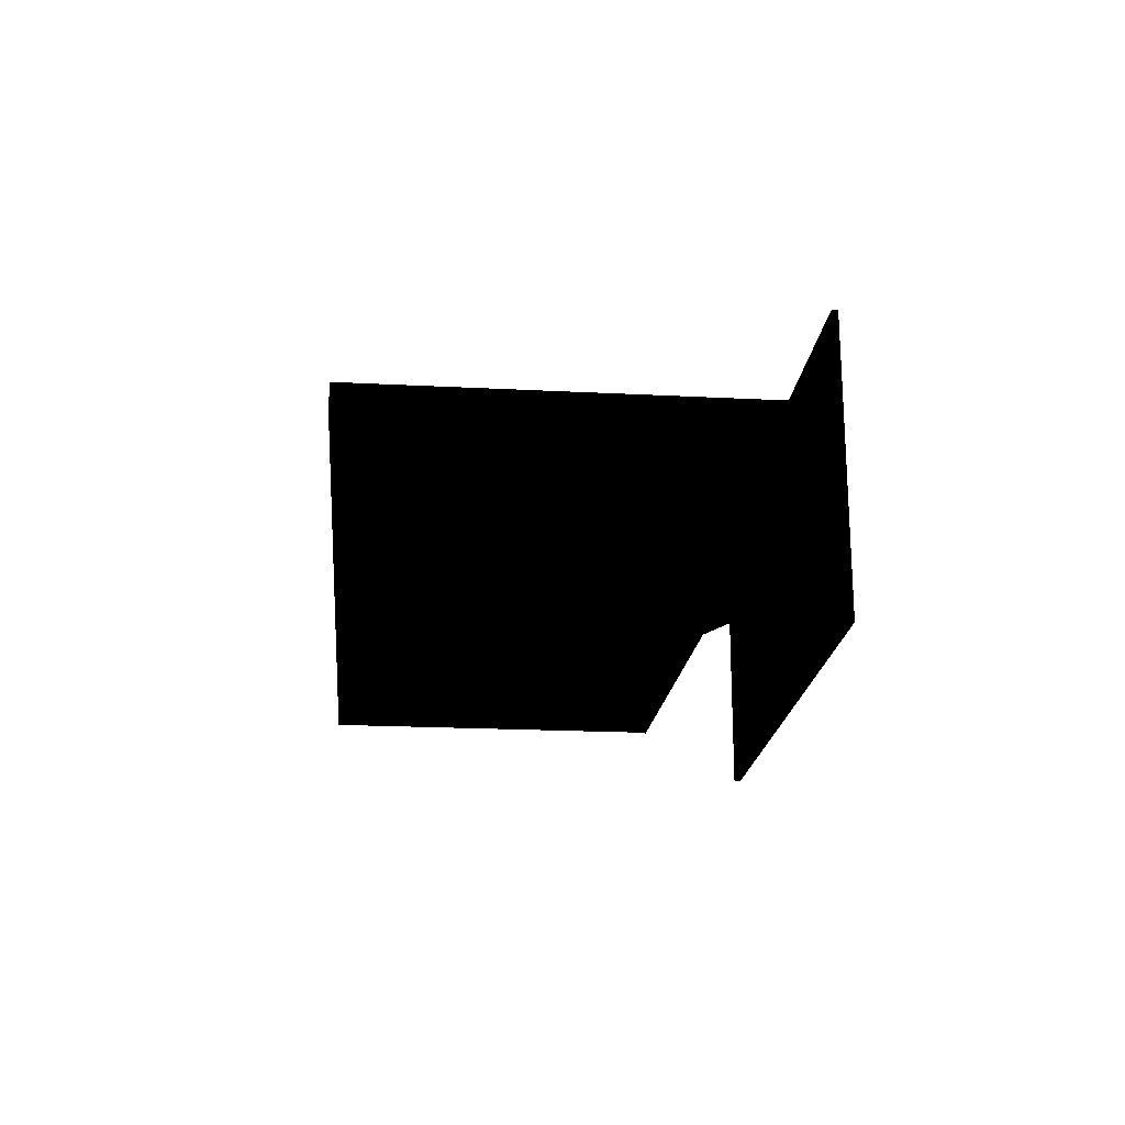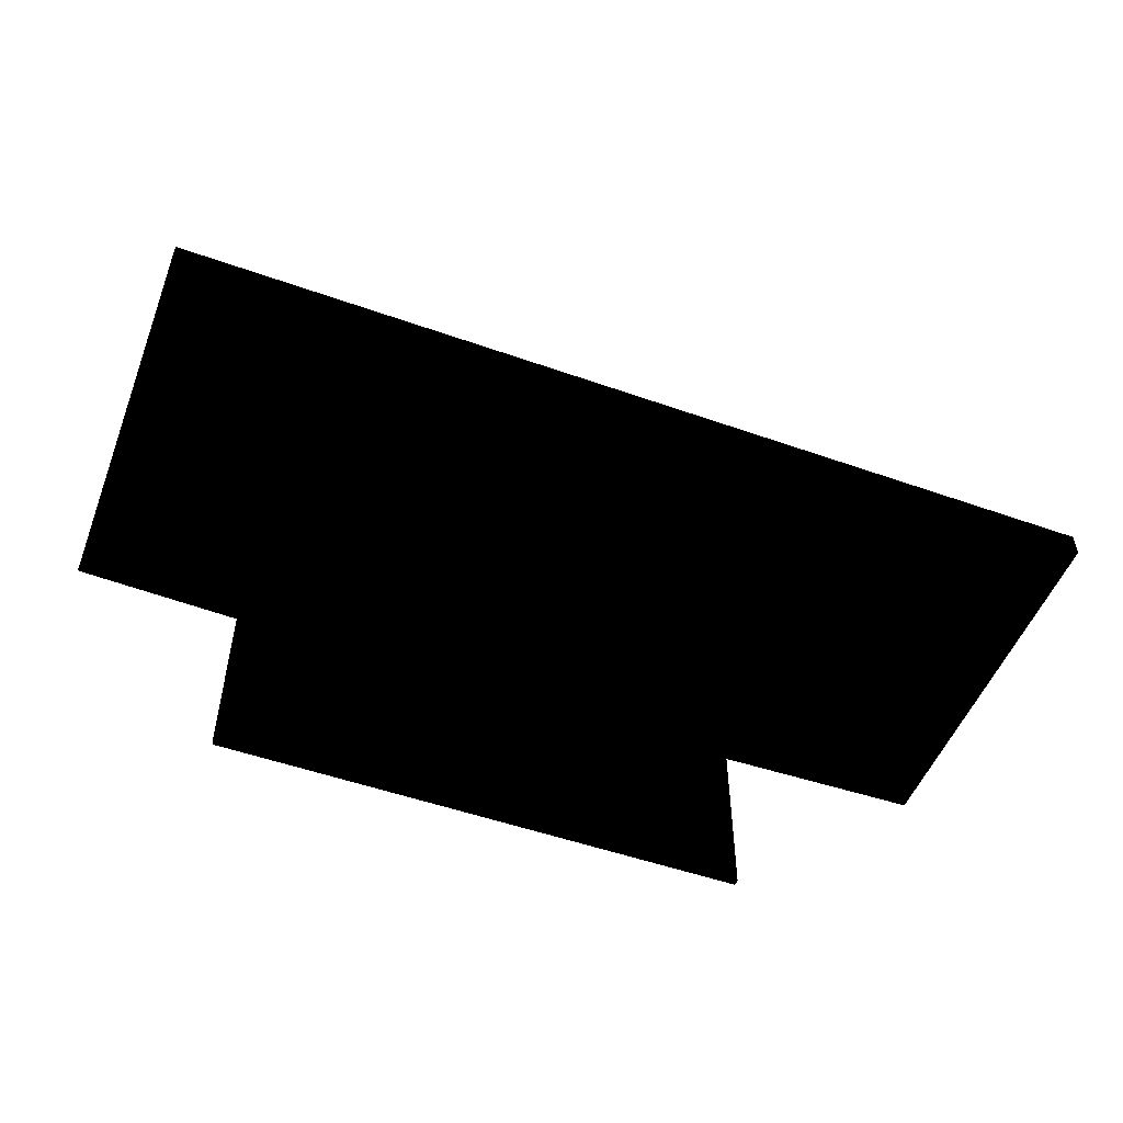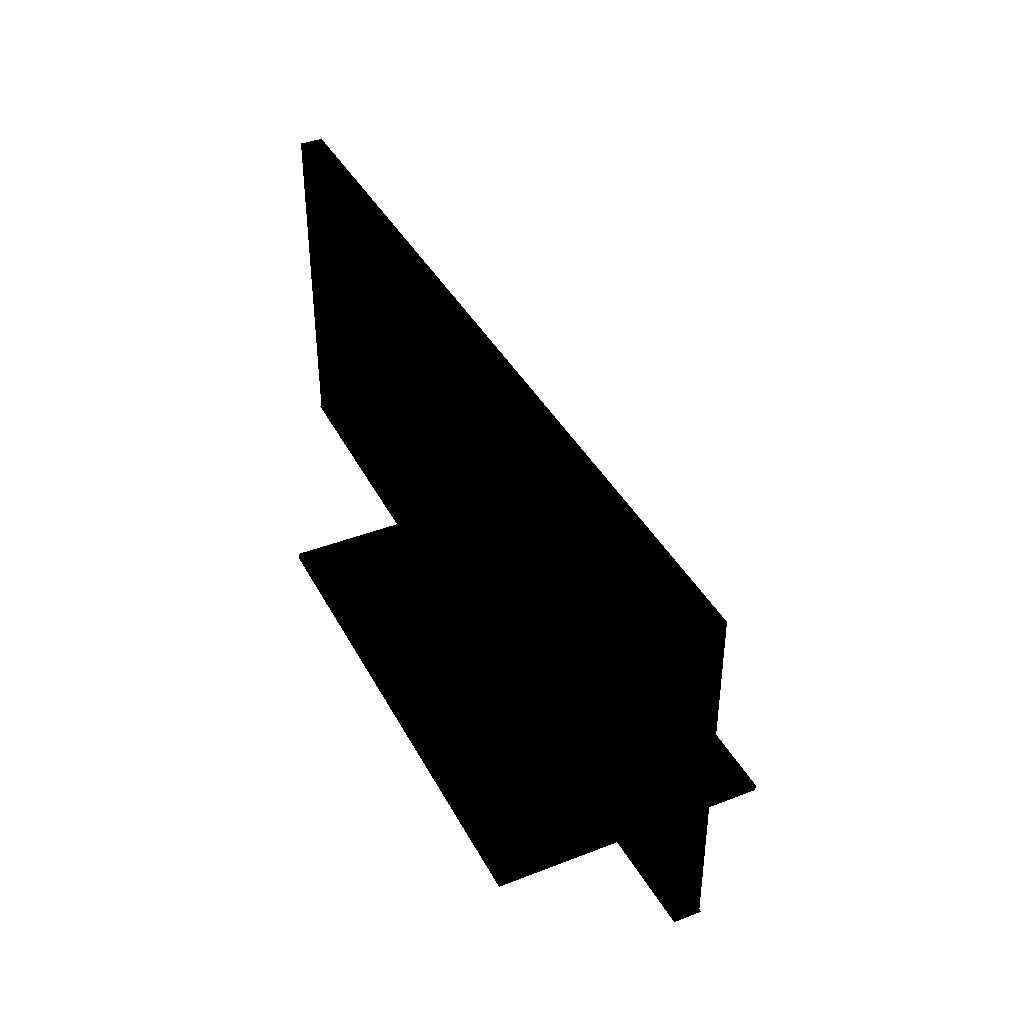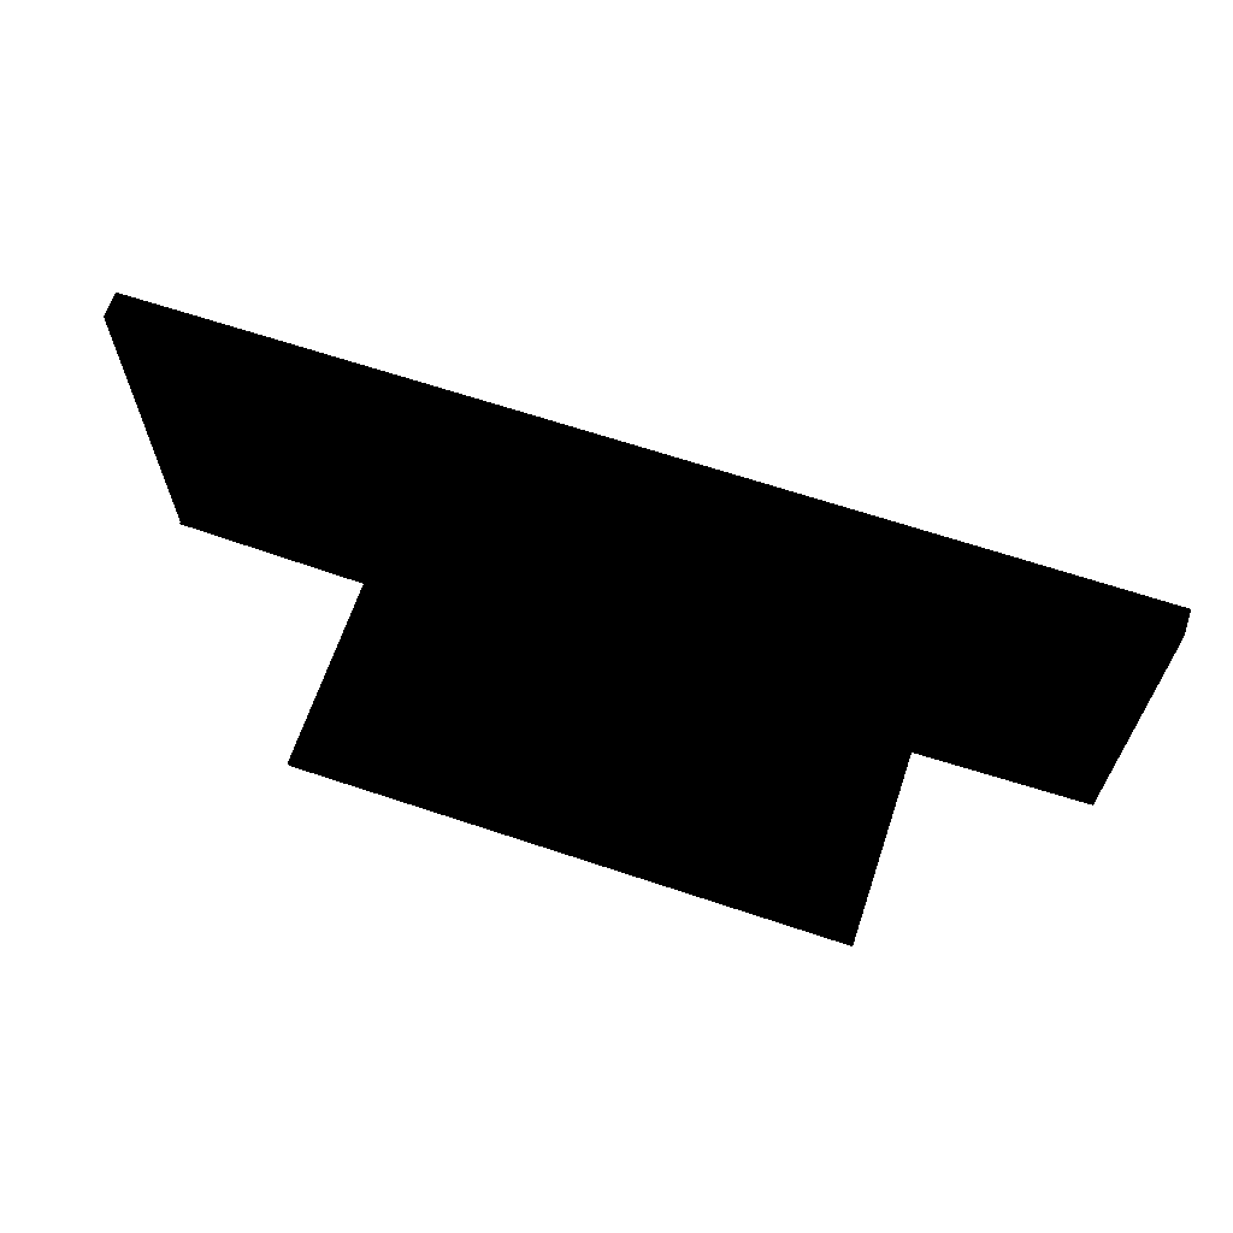
<metadata>
{"format":"obj","ext":"obj","renderer":"f3d","projection":"perspective","resolution":1024,"background":"white","views":[{"elev":-20.3,"azim":-95.4,"up":"+Z"},{"elev":-51.7,"azim":159.0,"up":"+Z"},{"elev":39.4,"azim":-115.8,"up":"+Y"},{"elev":65.2,"azim":18.6,"up":"+Y"}]}
</metadata>
<code>
v  1.86 0.0448 1
v  -1.86 0.0448 1
v  -1.86 0.0045 1
v  1.86 0.0045 1
v  -0.3515 0.1538 -0.1935
v  -0.3515 0.5093 -0.3609
v  0.3515 0.5093 -0.3609
v  0.3515 0.1538 -0.1935
v  0.3619 0.1538 -0.1881
v  0.3619 0.5092 -0.3555
v  0.3619 0.5092 -0.1225
v  0.3619 0.1538 0.1881
v  -0.3619 0.1538 -0.1881
v  -0.8873 0.1244 -0.469
v  -0.8873 0.1244 0.469
v  -0.3619 0.1538 0.1881
v  -1.87 0.0448 0.9946
v  -1.87 0.0448 -0.9946
v  -1.87 0.0045 -0.9946
v  -1.87 0.0045 0.9946
v  -1.86 0.0448 -1
v  1.86 0.0448 -1
v  1.86 0.0045 -1
v  -1.86 0.0045 -1
v  -0.877 0.1244 0.4744
v  0.877 0.1244 0.4744
v  0.8873 0.1244 0.469
v  1.87 0.0448 0.9946
v  1.87 0.0448 -0.9946
v  0.8873 0.1244 -0.469
v  -0.3672 0.5094 -0.1226
v  -3.008 0.5542 -0.1484
v  -3.008 0.5542 -0.3297
v  -0.3672 0.5094 -0.3555
v  0.877 0.1244 -0.4744
v  -0.877 0.1244 -0.4744
v  0.3515 0.1538 0.1935
v  0.3515 0.5093 -0.1172
v  -0.3515 0.5093 -0.1172
v  -0.3515 0.1538 0.1935
v  1.87 0.0045 0.9946
v  1.87 0.0045 -0.9946
v  -0.3619 0.5092 -0.1225
v  -0.3619 0.5092 -0.3555
v  -2.998 0.5542 -0.3351
v  2.998 0.5542 -0.3351
v  2.998 0.5543 -0.3238
v  -2.998 0.5543 -0.3238
v  0.3672 0.5094 -0.3555
v  3.008 0.5542 -0.3297
v  3.008 0.5542 -0.1484
v  0.3672 0.5094 -0.1226
v  2.998 0.5543 -0.1543
v  2.998 3.01 -0.1543
v  -2.998 3.01 -0.1543
v  -2.998 0.5543 -0.1543
v  2.998 0.5542 -0.143
v  -2.998 0.5542 -0.143
v  3.008 0.5543 -0.3185
v  3.008 3.01 -0.3185
v  3.008 3.01 -0.1596
v  3.008 0.5543 -0.1596
v  -2.998 3.01 -0.3185
v  -2.998 3.01 -0.1596
v  2.998 3.01 -0.1596
v  2.998 3.01 -0.3185
v  2.978 3.01 -0.3185
v  2.978 3.01 -0.2893
v  -2.978 3.01 -0.2893
v  -2.978 3.01 -0.3185
v  2.998 0.5542 -0.1596
v  -2.998 0.5542 -0.1596
v  -2.998 0.5542 -0.3185
v  2.998 0.5542 -0.3185
v  2.988 0.5545 -0.3185
v  2.988 0.5545 -0.2893
v  2.988 3.01 -0.2893
v  2.988 3.01 -0.3185
v  -2.978 0.5544 -0.3185
v  -2.978 0.5544 -0.2893
v  2.978 0.5544 -0.2893
v  2.978 0.5544 -0.3185
v  -3.008 0.5543 -0.1596
v  -3.008 3.01 -0.1596
v  -3.008 3.01 -0.3185
v  -3.008 0.5543 -0.3185
v  -2.988 3.01 -0.3185
v  -2.988 3.01 -0.2893
v  -2.988 0.5545 -0.2893
v  -2.988 0.5545 -0.3185
v  -2.998 3.01 -0.3238
v  2.998 3.01 -0.3238
v  -1.865 0.0044 0.9972
v  -1.865 0.0044 0.9947
v  -1.86 0.0044 0.9947
v  -1.86 0.0044 0.9973
v  -1.865 0.0044 0.9986
v  -1.86 0.0044 0.9992
v  -1.865 0.0045 0.9992
v  -1.868 0.0044 0.9972
v  -1.869 0.0045 0.9973
v  -1.869 0.0044 0.9946
v  -1.865 0.0044 -0.9972
v  -1.86 0.0044 -0.9973
v  -1.86 0.0044 -0.9947
v  -1.865 0.0044 -0.9947
v  -1.868 0.0044 -0.9972
v  -1.869 0.0044 -0.9946
v  -1.869 0.0045 -0.9973
v  -1.865 0.0044 -0.9986
v  -1.865 0.0045 -0.9992
v  -1.86 0.0044 -0.9992
v  1.865 0.0044 0.9972
v  1.86 0.0044 0.9973
v  1.86 0.0044 0.9947
v  1.865 0.0044 0.9947
v  1.868 0.0044 0.9972
v  1.869 0.0044 0.9946
v  1.869 0.0045 0.9973
v  1.865 0.0044 0.9986
v  1.865 0.0045 0.9992
v  1.86 0.0044 0.9992
v  1.865 0.0044 -0.9972
v  1.865 0.0044 -0.9947
v  1.86 0.0044 -0.9947
v  1.86 0.0044 -0.9973
v  1.865 0.0044 -0.9986
v  1.86 0.0044 -0.9992
v  1.865 0.0045 -0.9992
v  1.868 0.0044 -0.9972
v  1.869 0.0045 -0.9973
v  1.869 0.0044 -0.9946
v  -0.3622 0.5093 -0.12
v  -0.3633 0.5094 -0.12
v  -0.3646 0.5094 -0.1226
v  -0.3613 0.5093 -0.12
v  -0.3626 0.5093 -0.1225
v  -0.3603 0.5093 -0.1199
v  -0.3596 0.5093 -0.1186
v  -0.3566 0.5093 -0.118
v  -0.3575 0.5093 -0.118
v  -0.3622 0.5093 -0.3581
v  -0.3646 0.5094 -0.3555
v  -0.3633 0.5094 -0.3582
v  -0.3596 0.5093 -0.3595
v  -0.3575 0.5093 -0.3601
v  -0.3566 0.5093 -0.3601
v  -0.3613 0.5093 -0.3581
v  -0.3603 0.5093 -0.3581
v  -0.3626 0.5093 -0.3555
v  0.3622 0.5093 -0.3581
v  0.3633 0.5094 -0.3582
v  0.3646 0.5094 -0.3555
v  0.3613 0.5093 -0.3581
v  0.3626 0.5093 -0.3555
v  0.3603 0.5093 -0.3581
v  0.3596 0.5093 -0.3595
v  0.3566 0.5093 -0.3601
v  0.3575 0.5093 -0.3601
v  0.3622 0.5093 -0.12
v  0.3646 0.5094 -0.1226
v  0.3633 0.5094 -0.12
v  0.3596 0.5093 -0.1186
v  0.3575 0.5093 -0.118
v  0.3566 0.5093 -0.118
v  0.3613 0.5093 -0.12
v  0.3603 0.5093 -0.1199
v  0.3626 0.5093 -0.1225
v  3.003 3.01 -0.1557
v  2.998 3.01 -0.155
v  3.003 3.01 -0.155
v  3.006 3.01 -0.157
v  3.007 3.01 -0.1569
v  3.007 3.01 -0.1596
v  3.003 3.01 -0.157
v  3.003 3.01 -0.1596
v  2.998 3.01 -0.1569
v  2.987 3.01 -0.321
v  2.983 3.01 -0.3185
v  2.985 3.01 -0.3211
v  2.99 3.01 -0.3225
v  2.992 3.01 -0.3231
v  2.993 3.01 -0.3231
v  2.988 3.01 -0.321
v  2.99 3.01 -0.3211
v  2.987 3.01 -0.3185
v  -2.987 3.01 -0.321
v  -2.985 3.01 -0.3211
v  -2.983 3.01 -0.3185
v  -2.988 3.01 -0.321
v  -2.987 3.01 -0.3185
v  -2.99 3.01 -0.3211
v  -2.99 3.01 -0.3225
v  -2.993 3.01 -0.3231
v  -2.992 3.01 -0.3231
v  -3.003 3.01 -0.1557
v  -3.003 3.01 -0.155
v  -2.998 3.01 -0.155
v  -3.003 3.01 -0.157
v  -2.998 3.01 -0.1569
v  -3.003 3.01 -0.1596
v  -3.006 3.01 -0.157
v  -3.007 3.01 -0.1596
v  -3.007 3.01 -0.1569
v  -3.006 0.5543 -0.157
v  -3.007 0.5543 -0.1569
v  -3.007 0.5543 -0.1596
v  -3.003 0.5543 -0.157
v  -3.003 0.5542 -0.1596
v  -2.998 0.5542 -0.1569
v  -3.003 0.5543 -0.1557
v  -2.998 0.5543 -0.155
v  -3.003 0.5543 -0.155
v  -2.987 0.5544 -0.321
v  -2.983 0.5545 -0.3185
v  -2.985 0.5544 -0.3211
v  -2.99 0.5544 -0.3225
v  -2.992 0.5544 -0.3231
v  -2.993 0.5544 -0.3231
v  -2.988 0.5545 -0.321
v  -2.99 0.5545 -0.3211
v  -2.987 0.5545 -0.3185
v  2.987 0.5544 -0.321
v  2.985 0.5544 -0.3211
v  2.983 0.5545 -0.3185
v  2.988 0.5545 -0.321
v  2.987 0.5545 -0.3185
v  2.99 0.5545 -0.3211
v  2.99 0.5544 -0.3225
v  2.993 0.5544 -0.3231
v  2.992 0.5544 -0.3231
v  3.006 0.5543 -0.157
v  3.007 0.5543 -0.1596
v  3.007 0.5543 -0.1569
v  3.003 0.5543 -0.1557
v  3.003 0.5543 -0.155
v  2.998 0.5543 -0.155
v  3.003 0.5543 -0.157
v  2.998 0.5542 -0.1569
v  3.003 0.5542 -0.1596
v  -3.003 3.01 -0.3225
v  -2.998 3.01 -0.3231
v  -3.003 3.01 -0.3231
v  -3.006 3.01 -0.321
v  -3.007 3.01 -0.3211
v  -3.007 3.01 -0.3185
v  -3.003 3.01 -0.321
v  -3.003 3.01 -0.3185
v  -2.998 3.01 -0.3211
v  3.006 3.01 -0.3211
v  3.007 3.01 -0.3185
v  3.007 3.01 -0.3212
v  3.003 3.01 -0.3224
v  3.003 3.01 -0.3231
v  2.998 3.01 -0.3231
v  3.003 3.01 -0.3211
v  2.998 3.01 -0.3212
v  3.003 3.01 -0.3185
v  -3.006 0.5543 -0.3211
v  -3.007 0.5543 -0.3185
v  -3.007 0.5543 -0.3212
v  -3.003 0.5543 -0.3224
v  -3.003 0.5543 -0.3231
v  -2.998 0.5543 -0.3231
v  -3.003 0.5543 -0.3211
v  -2.998 0.5542 -0.3212
v  -3.003 0.5542 -0.3185
v  3.003 0.5543 -0.3225
v  2.998 0.5543 -0.3231
v  3.003 0.5543 -0.3231
v  3.006 0.5543 -0.321
v  3.007 0.5543 -0.3211
v  3.007 0.5543 -0.3185
v  3.003 0.5543 -0.321
v  3.003 0.5542 -0.3185
v  2.998 0.5542 -0.3211
v  -2.983 3.01 -0.2868
v  -2.983 3.01 -0.2893
v  -2.978 3.01 -0.2867
v  -2.983 3.01 -0.2854
v  -2.978 3.01 -0.2847
v  -2.986 3.01 -0.2868
v  -2.983 3.01 -0.2847
v  -2.987 3.01 -0.2867
v  -2.987 3.01 -0.2893
v  2.983 3.01 -0.2868
v  2.978 3.01 -0.2867
v  2.983 3.01 -0.2893
v  2.986 3.01 -0.2868
v  2.987 3.01 -0.2893
v  2.987 3.01 -0.2867
v  2.983 3.01 -0.2854
v  2.983 3.01 -0.2847
v  2.978 3.01 -0.2847
v  -2.983 0.5545 -0.2868
v  -2.978 0.5545 -0.2867
v  -2.983 0.5545 -0.2893
v  -2.986 0.5545 -0.2868
v  -2.987 0.5545 -0.2893
v  -2.987 0.5545 -0.2867
v  -2.983 0.5545 -0.2854
v  -2.983 0.5545 -0.2847
v  -2.978 0.5545 -0.2847
v  2.983 0.5545 -0.2868
v  2.983 0.5545 -0.2893
v  2.978 0.5545 -0.2867
v  2.983 0.5545 -0.2854
v  2.978 0.5545 -0.2847
v  2.986 0.5545 -0.2868
v  2.983 0.5545 -0.2847
v  2.987 0.5545 -0.2867
v  2.987 0.5545 -0.2893
v  -1.865 0.0448 0.9993
v  -1.869 0.0448 0.9973
v  -1.865 0.0448 -0.9993
v  -1.869 0.0448 -0.9973
v  1.869 0.0448 -0.9973
v  1.865 0.0448 -0.9993
v  1.865 0.0448 0.9993
v  1.869 0.0448 0.9973
v  -0.8822 0.1244 0.4737
v  -0.8859 0.1244 0.4717
v  -0.8822 0.1244 -0.4737
v  -0.8859 0.1244 -0.4717
v  0.8859 0.1244 -0.4717
v  0.8822 0.1244 -0.4737
v  0.8822 0.1244 0.4737
v  0.8859 0.1244 0.4717
v  -0.3567 0.1538 0.1928
v  -0.3605 0.1538 0.1908
v  -0.3567 0.1538 -0.1928
v  -0.3605 0.1538 -0.1908
v  0.3605 0.1538 -0.1908
v  0.3567 0.1538 -0.1928
v  0.3567 0.1538 0.1928
v  0.3605 0.1538 0.1908
v  3.007 0.5542 -0.1457
v  3.003 0.5542 -0.1438
v  -3.007 0.5542 -0.1457
v  -3.003 0.5542 -0.1438
v  -3.007 0.5542 -0.3324
v  -3.003 0.5542 -0.3343
v  3.007 0.5542 -0.3324
v  3.003 0.5542 -0.3343
v  -2.978 0.5545 -0.284
v  -2.978 3.01 -0.284
v  2.978 3.01 -0.284
v  2.978 0.5545 -0.284
o TV
g TV
f 1 2 3 4
f 5 6 7 8
f 9 10 11 12
f 13 14 15 16
f 17 18 19 20
f 21 22 23 24
f 25 2 1 26
f 27 28 29 30
f 31 32 33 34
f 35 22 21 36
f 37 38 39 40
f 29 28 41 42
f 14 18 17 15
f 13 16 43 44
f 6 45 46 7
f 40 25 26 37
f 8 35 36 5
f 12 27 30 9
f 47 48 48 47
f 49 50 51 52
f 53 54 55 56
f 38 57 58 39
f 59 60 61 62
f 63 64 65 66
f 67 68 69 70
f 71 72 73 74
f 75 76 77 78
f 79 80 81 82
f 83 84 85 86
f 87 88 89 90
f 48 91 91 48
f 91 92 92 91
f 92 47 47 92
f 93 94 95 96
f 97 93 96 98
f 97 98 3 99
f 100 97 99 101
f 100 101 20 102
f 93 100 102 94
f 93 97 100
f 103 104 105 106
f 107 103 106 108
f 107 108 19 109
f 110 107 109 111
f 110 111 24 112
f 103 110 112 104
f 103 107 110
f 113 114 115 116
f 117 113 116 118
f 117 118 41 119
f 120 117 119 121
f 120 121 4 122
f 113 120 122 114
f 113 117 120
f 123 124 125 126
f 127 123 126 128
f 127 128 23 129
f 130 127 129 131
f 130 131 42 132
f 123 130 132 124
f 123 127 130
f 133 134 31 135
f 136 133 135 137
f 136 137 43 138
f 139 136 138 140
f 139 140 39 141
f 133 139 141 134
f 133 136 139
f 142 143 34 144
f 145 142 144 146
f 145 146 6 147
f 148 145 147 149
f 148 149 44 150
f 142 148 150 143
f 142 145 148
f 151 152 49 153
f 154 151 153 155
f 154 155 10 156
f 157 154 156 158
f 157 158 7 159
f 151 157 159 152
f 151 154 157
f 160 161 52 162
f 163 160 162 164
f 163 164 38 165
f 166 163 165 167
f 166 167 11 168
f 160 166 168 161
f 160 163 166
f 169 170 54 171
f 172 169 171 173
f 172 173 61 174
f 175 172 174 176
f 175 176 65 177
f 169 175 177 170
f 169 172 175
f 178 179 67 180
f 181 178 180 182
f 181 182 92 183
f 184 181 183 185
f 184 185 78 186
f 178 184 186 179
f 178 181 184
f 187 188 70 189
f 190 187 189 191
f 190 191 87 192
f 193 190 192 194
f 193 194 91 195
f 187 193 195 188
f 187 190 193
f 196 197 55 198
f 199 196 198 200
f 199 200 64 201
f 202 199 201 203
f 202 203 84 204
f 196 202 204 197
f 196 199 202
f 205 206 83 207
f 208 205 207 209
f 208 209 72 210
f 211 208 210 212
f 211 212 56 213
f 205 211 213 206
f 205 208 211
f 214 215 79 216
f 217 214 216 218
f 217 218 48 219
f 220 217 219 221
f 220 221 90 222
f 214 220 222 215
f 214 217 220
f 223 224 82 225
f 226 223 225 227
f 226 227 75 228
f 229 226 228 230
f 229 230 47 231
f 223 229 231 224
f 223 226 229
f 232 233 62 234
f 235 232 234 236
f 235 236 53 237
f 238 235 237 239
f 238 239 71 240
f 232 238 240 233
f 232 235 238
f 241 242 91 243
f 244 241 243 245
f 244 245 85 246
f 247 244 246 248
f 247 248 63 249
f 241 247 249 242
f 241 244 247
f 250 251 60 252
f 253 250 252 254
f 253 254 92 255
f 256 253 255 257
f 256 257 66 258
f 250 256 258 251
f 250 253 256
f 259 260 86 261
f 262 259 261 263
f 262 263 48 264
f 265 262 264 266
f 265 266 73 267
f 259 265 267 260
f 259 262 265
f 268 269 47 270
f 271 268 270 272
f 271 272 59 273
f 274 271 273 275
f 274 275 74 276
f 268 274 276 269
f 268 271 274
f 277 278 69 279
f 280 277 279 281
f 282 280 283 284
f 282 284 88 285
f 277 282 285 278
f 277 280 282
f 286 287 68 288
f 289 286 288 290
f 289 290 77 291
f 292 289 291 293
f 286 292 294 287
f 286 289 292
f 295 296 80 297
f 298 295 297 299
f 298 299 89 300
f 301 298 300 302
f 295 301 303 296
f 295 298 301
f 304 305 81 306
f 307 304 306 308
f 309 307 310 311
f 309 311 76 312
f 304 309 312 305
f 304 307 309
f 95 94 106 105
f 94 102 108 106
f 102 20 19 108
f 2 313 99 3
f 313 314 101 99
f 314 17 20 101
f 24 111 315 21
f 111 109 316 315
f 109 19 18 316
f 105 104 126 125
f 104 112 128 126
f 112 24 23 128
f 42 131 317 29
f 131 129 318 317
f 129 23 22 318
f 125 124 116 115
f 124 132 118 116
f 132 42 41 118
f 4 121 319 1
f 121 119 320 319
f 119 41 28 320
f 115 114 96 95
f 114 122 98 96
f 122 4 3 98
f 2 25 321 313
f 321 322 314 313
f 322 15 17 314
f 21 315 323 36
f 315 316 324 323
f 316 18 14 324
f 29 317 325 30
f 317 318 326 325
f 326 318 22 35
f 1 319 327 26
f 319 320 328 327
f 320 28 27 328
f 25 40 329 321
f 321 329 330 322
f 330 16 15 322
f 36 323 331 5
f 323 324 332 331
f 324 14 13 332
f 30 325 333 9
f 333 325 326 334
f 334 326 35 8
f 26 327 335 37
f 327 328 336 335
f 328 27 12 336
f 34 143 135 31
f 143 150 137 135
f 150 44 43 137
f 52 161 153 49
f 161 168 155 153
f 168 11 10 155
f 39 140 329 40
f 140 138 330 329
f 138 43 16 330
f 5 331 147 6
f 331 332 149 147
f 332 13 44 149
f 12 11 167 336
f 336 167 165 335
f 165 38 37 335
f 10 9 333 156
f 333 334 158 156
f 334 8 7 158
f 51 337 162 52
f 337 338 164 162
f 338 57 38 164
f 31 134 339 32
f 134 141 340 339
f 141 39 58 340
f 33 341 144 34
f 341 342 146 144
f 342 45 6 146
f 49 152 343 50
f 152 159 344 343
f 159 7 46 344
f 64 200 177 65
f 200 198 170 177
f 198 55 54 170
f 65 176 258 66
f 176 174 251 258
f 174 61 60 251
f 66 257 249 63
f 257 255 242 249
f 255 92 91 242
f 63 248 201 64
f 248 246 203 201
f 246 85 84 203
f 86 260 207 83
f 260 267 209 207
f 267 73 72 209
f 47 269 264 48
f 269 276 266 264
f 276 74 73 266
f 62 233 273 59
f 233 240 275 273
f 240 71 74 275
f 56 212 237 53
f 212 210 239 237
f 210 72 71 239
f 61 173 234 62
f 173 171 236 234
f 171 54 53 236
f 83 206 204 84
f 206 213 197 204
f 213 56 55 197
f 85 245 261 86
f 245 243 263 261
f 243 91 48 263
f 59 272 252 60
f 272 270 254 252
f 270 47 92 254
f 92 182 195 91
f 182 180 188 195
f 180 67 70 188
f 82 224 216 79
f 224 231 218 216
f 231 47 48 218
f 91 194 219 48
f 194 192 221 219
f 192 87 90 221
f 47 230 183 92
f 230 228 185 183
f 228 75 78 185
f 68 287 279 69
f 287 294 281 279
f 308 306 296 303
f 306 81 80 296
f 88 284 300 89
f 284 283 302 300
f 76 311 291 77
f 311 310 293 291
f 299 222 90 89
f 299 297 215 222
f 297 80 79 215
f 227 312 76 75
f 227 225 305 312
f 225 82 81 305
f 69 278 189 70
f 278 285 191 189
f 88 87 191 285
f 290 186 78 77
f 290 288 179 186
f 288 68 67 179
f 125 115 95 105
f 345 346 347 348
f 280 281 346 283
f 292 293 347 294
f 301 302 345 303
f 307 308 348 310
f 294 347 346 281
f 348 308 303 345
f 283 346 345 302
f 310 348 347 293

</code>
